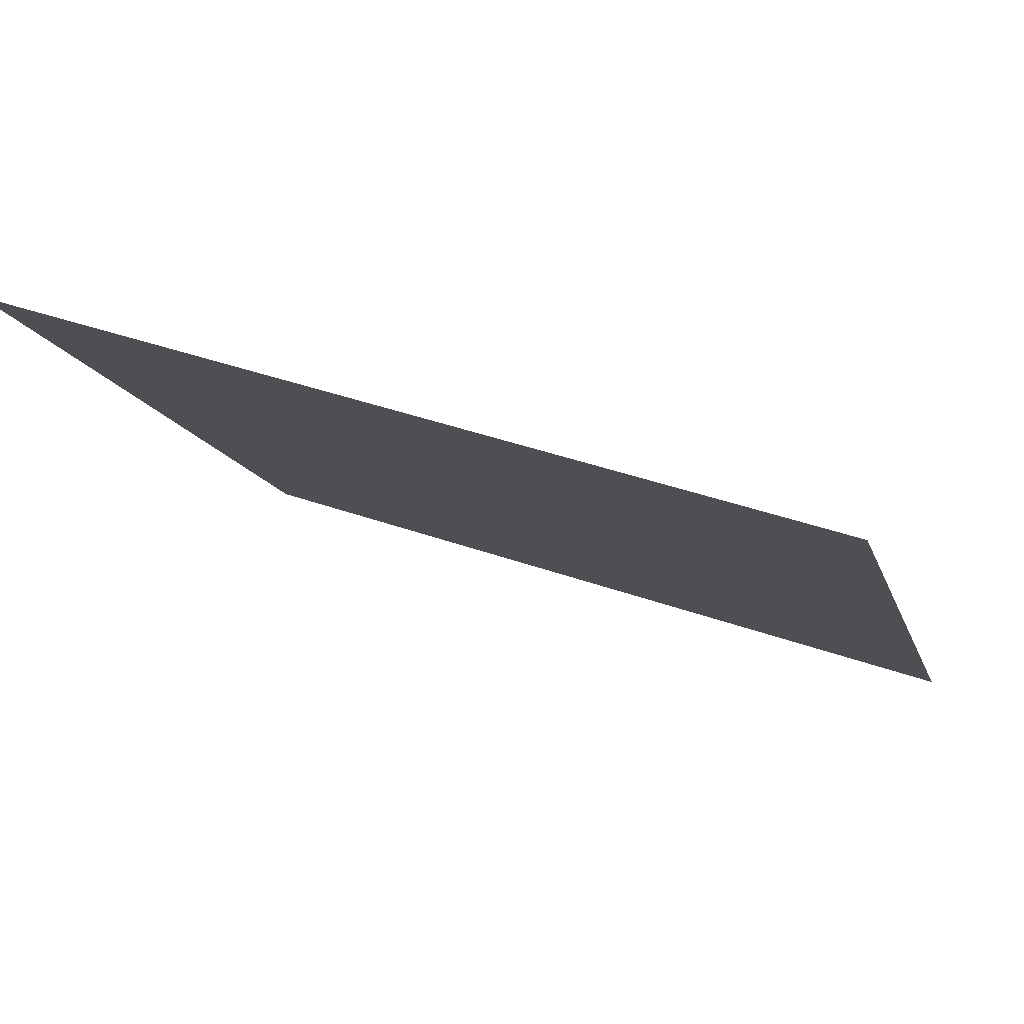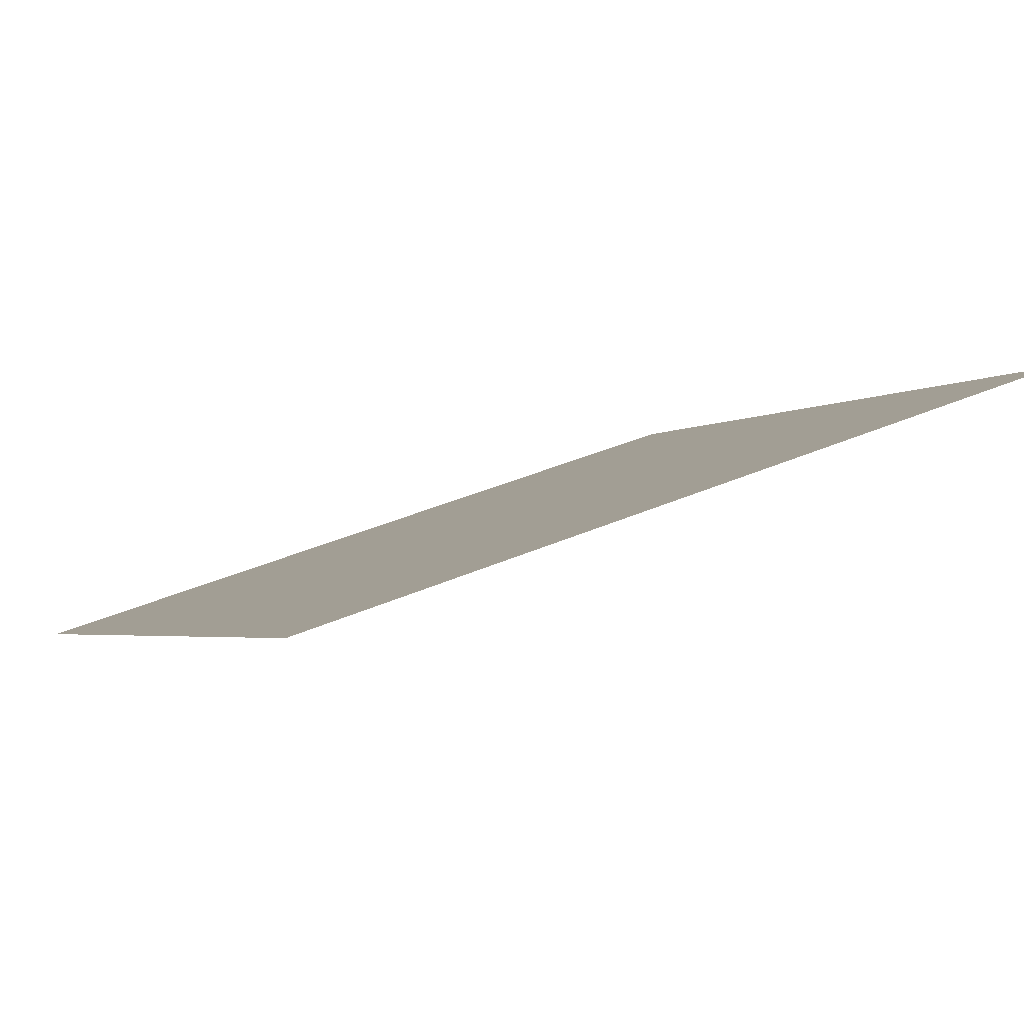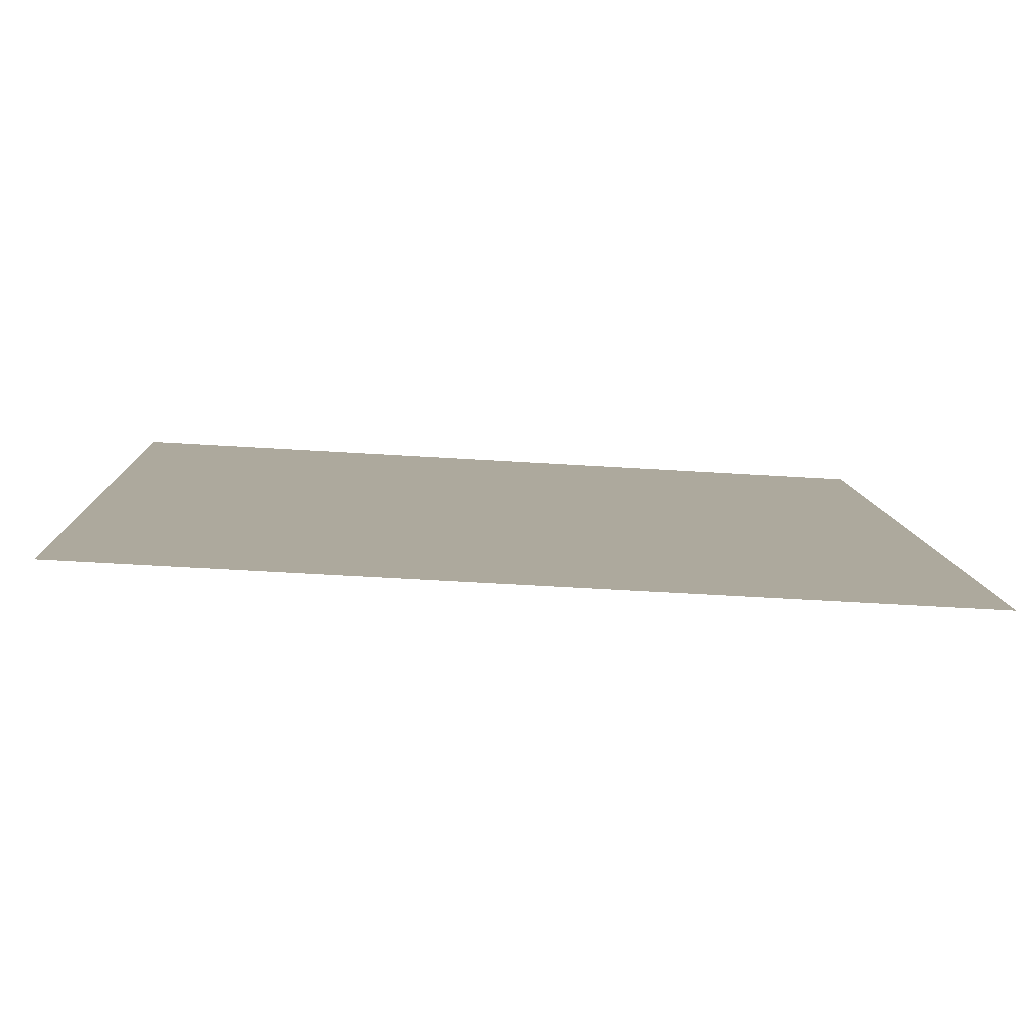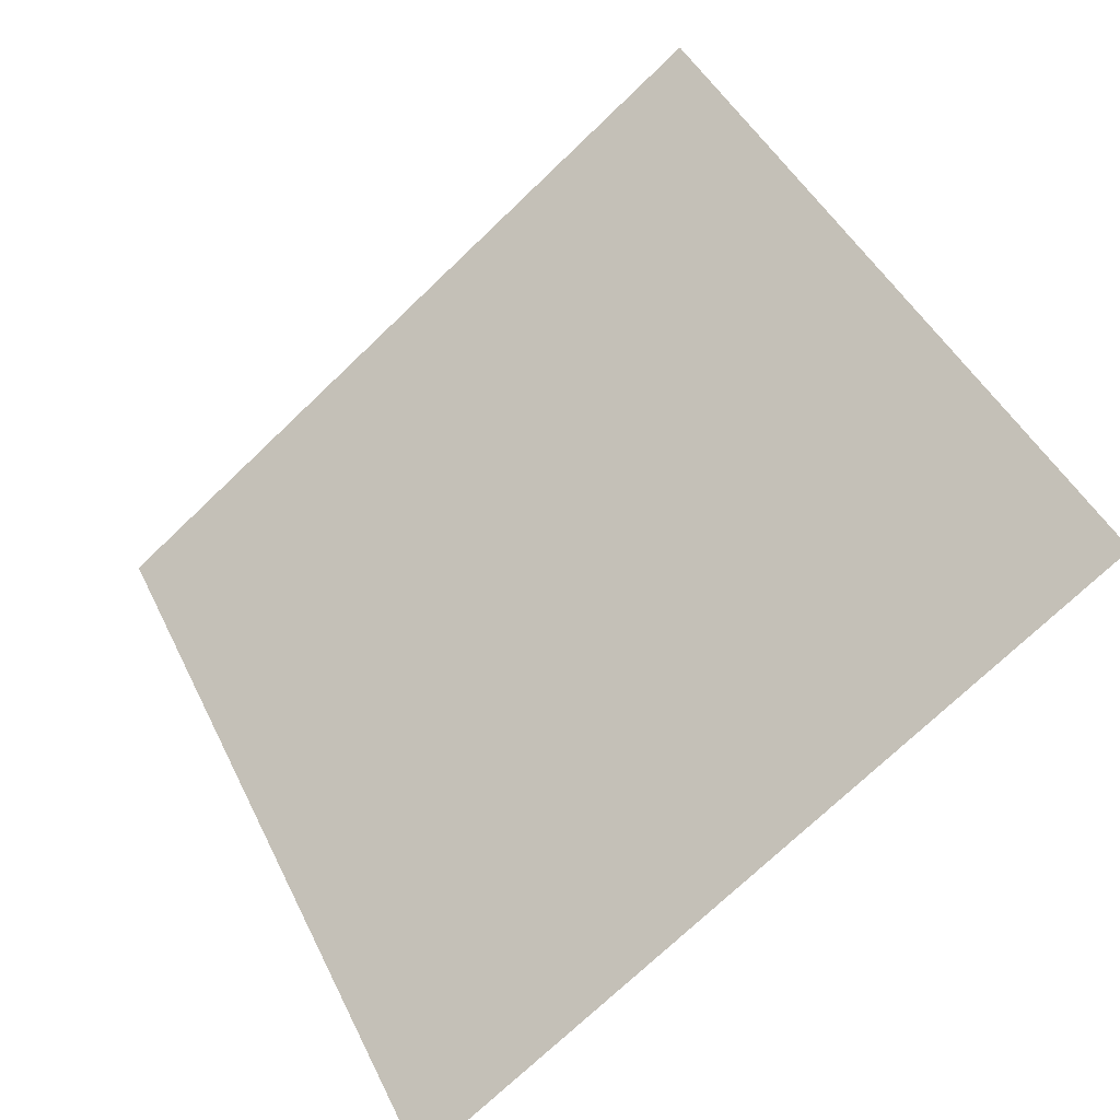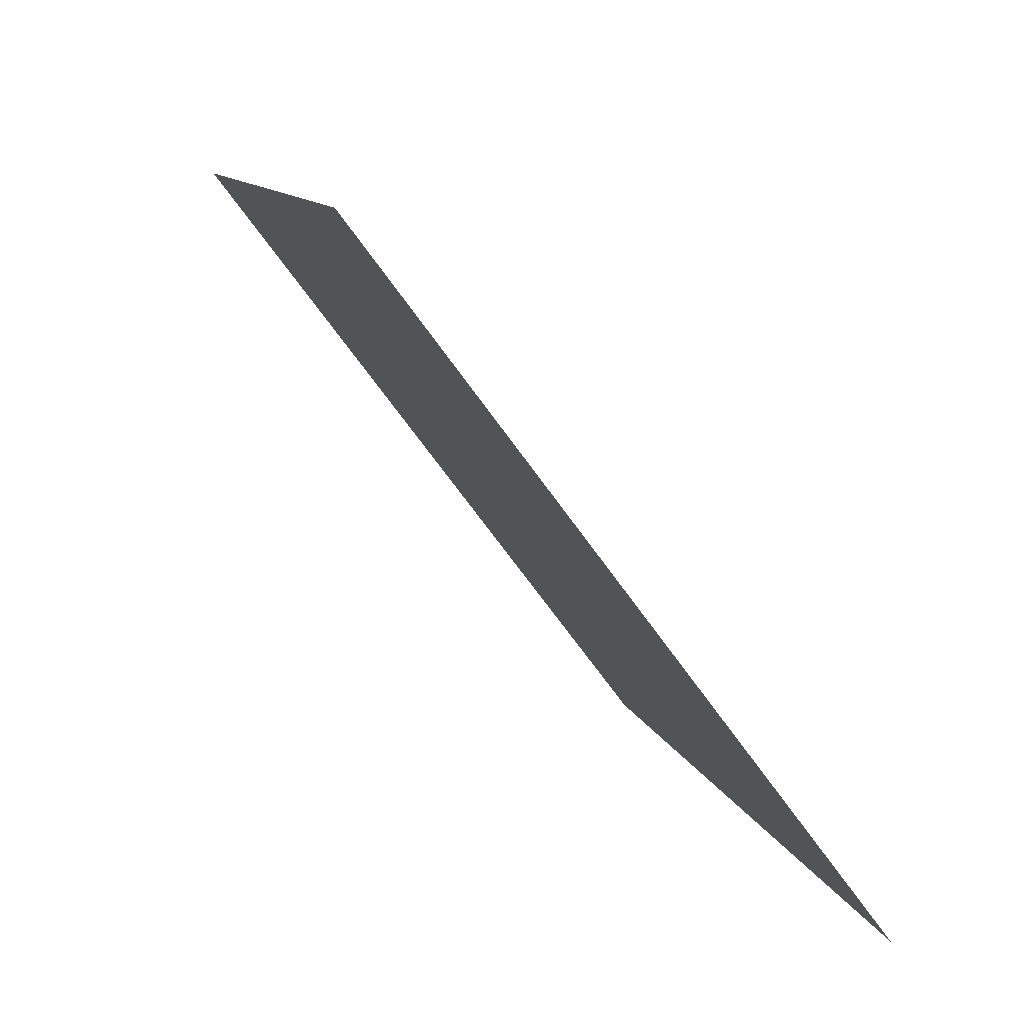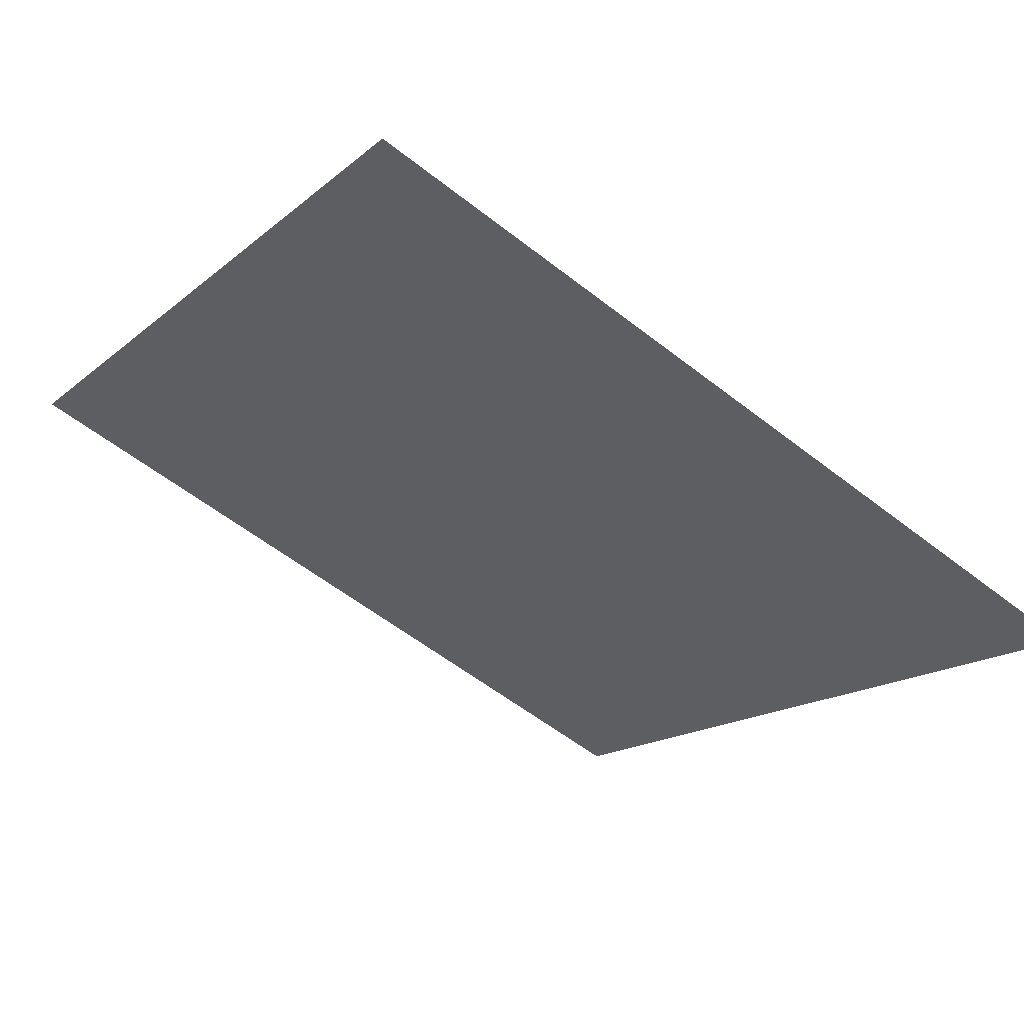
<metadata>
{"format":"obj","ext":"obj","renderer":"f3d","projection":"perspective","resolution":1024,"background":"white","views":[{"elev":43.2,"azim":-158.3,"up":"+Z"},{"elev":38.2,"azim":-30.0,"up":"+Y"},{"elev":-44.7,"azim":-5.2,"up":"+Z"},{"elev":46.4,"azim":-114.2,"up":"+Y"},{"elev":11.0,"azim":-105.4,"up":"+Z"},{"elev":-59.7,"azim":141.5,"up":"+Y"}]}
</metadata>
<code>
v 0.08637 0.8153 0.5484
v 0.07981 0.8155 0.5485
v 0.07993 0.8194 0.5537
v 0.08649 0.8193 0.5537
f 4 3 2 1

</code>
